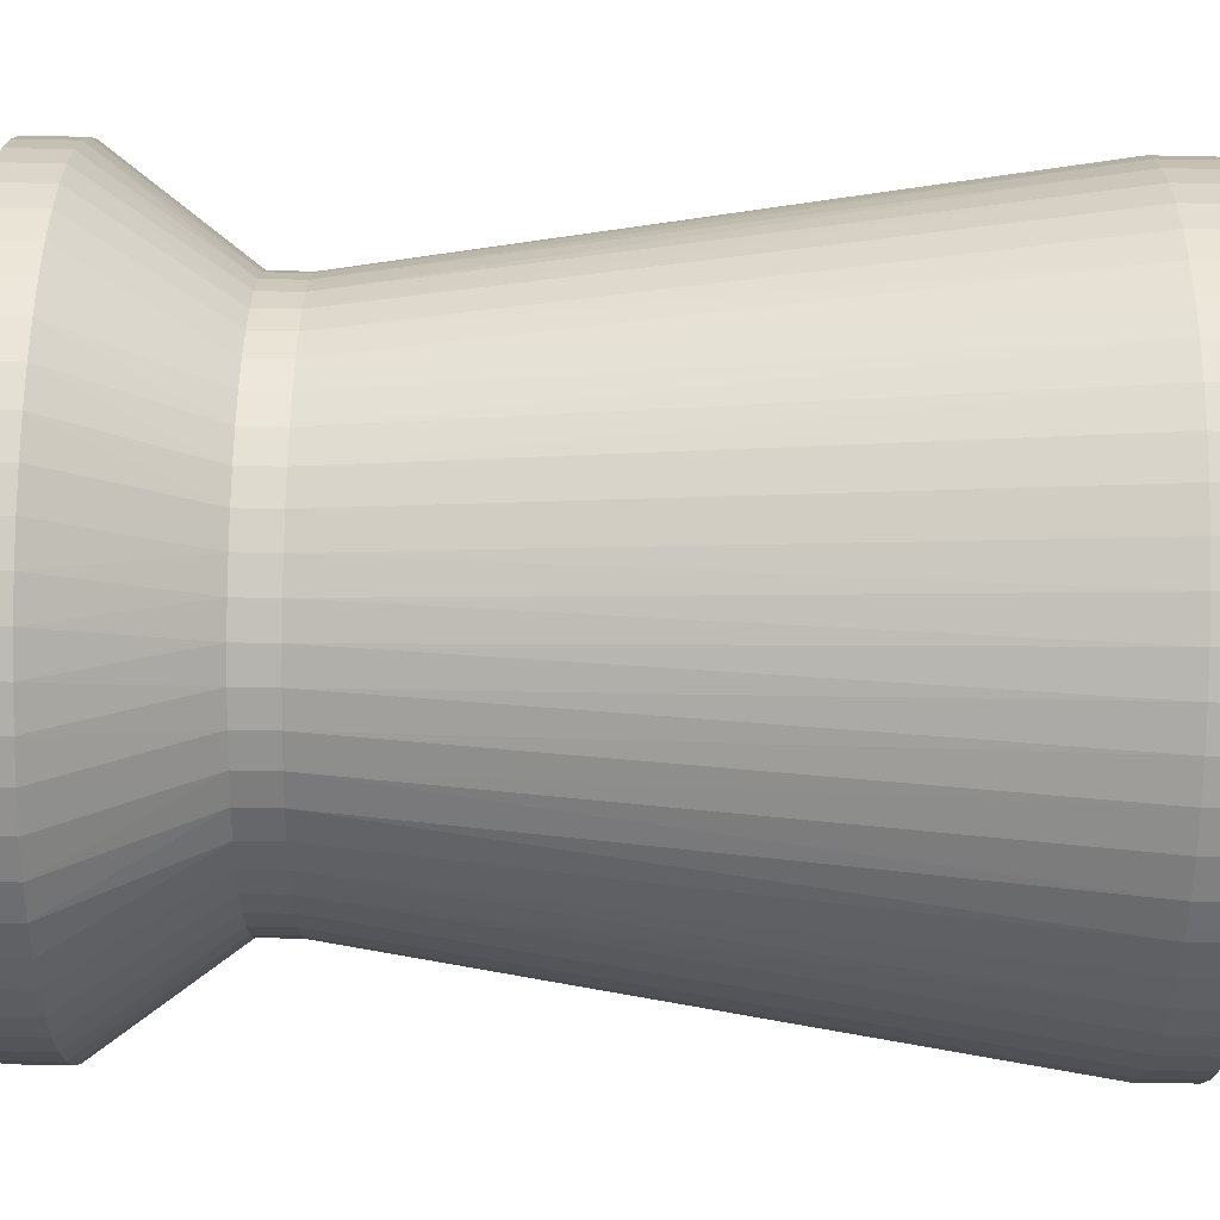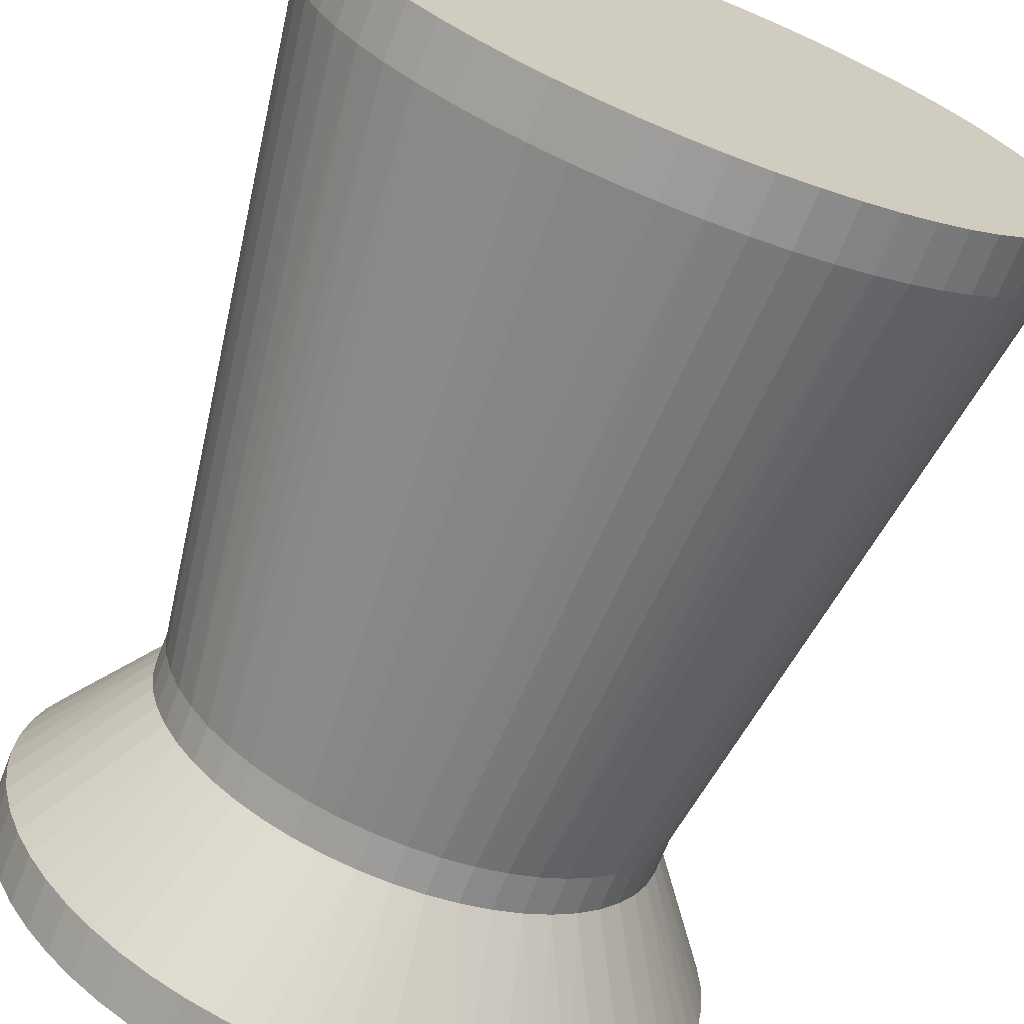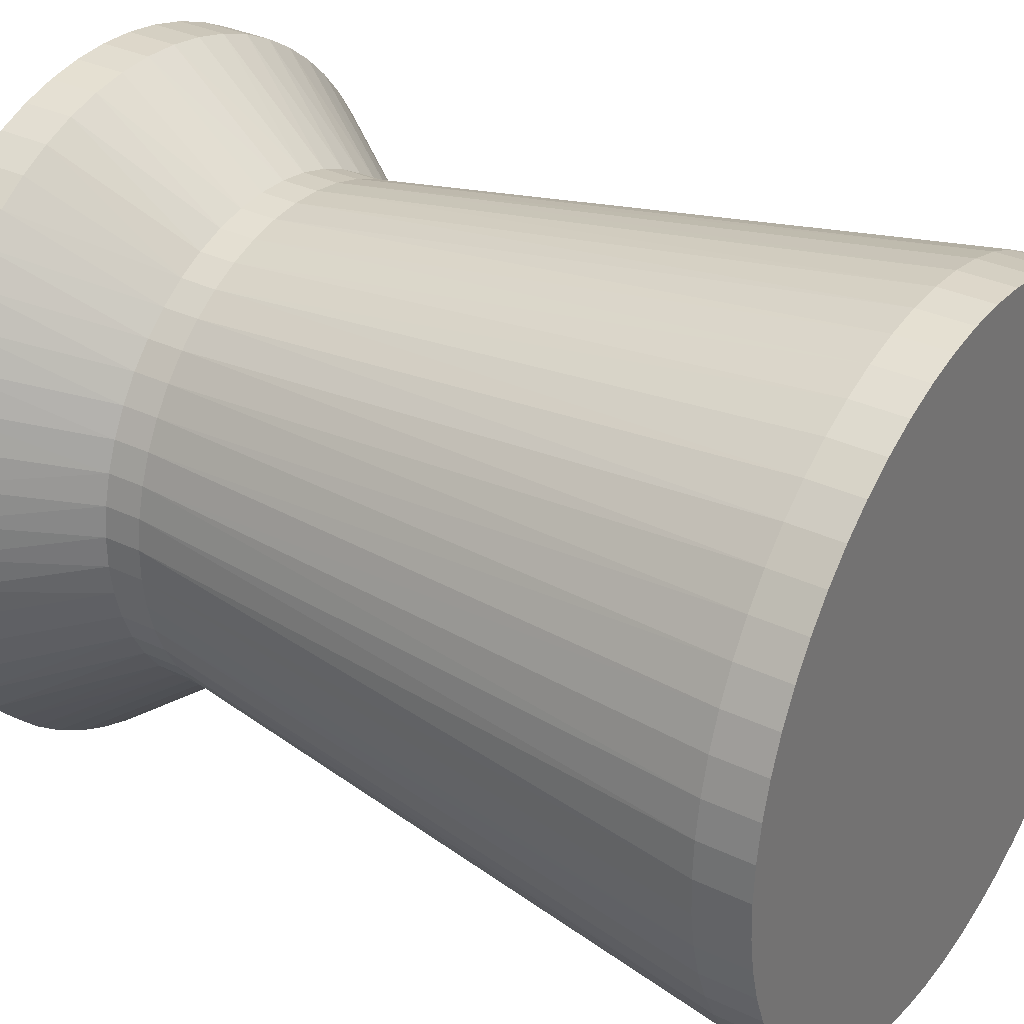
<metadata>
{"format":"obj","ext":"obj","renderer":"f3d","projection":"perspective","resolution":1024,"background":"white","views":[{"elev":-75.1,"azim":-91.0,"up":"+Z"},{"elev":-69.1,"azim":-21.3,"up":"+Z"},{"elev":33.1,"azim":-56.6,"up":"+Z"}]}
</metadata>
<code>
o Pedastals.002
v 1.433 3.957 -0.1775
v 1.989 4.699 -0.2091
v 1.444 3.957 -7.1e-05
v 2 4.699 -7.1e-05
v 1.989 4.699 0.209
v 1.956 4.699 -0.4159
v 1.4 3.957 -0.3523
v 1.902 4.699 -0.6181
v 1.346 3.957 -0.5217
v 1.827 4.699 -0.8135
v 1.272 3.957 -0.6832
v 1.732 4.699 -1
v 1.179 3.957 -0.8344
v 1.618 4.699 -1.176
v 1.067 3.957 -0.9729
v 1.486 4.699 -1.338
v 1.338 4.699 -1.486
v 0.9394 3.957 -1.097
v 1.175 4.699 -1.618
v 0.7975 3.957 -1.204
v 0.9999 4.699 -1.732
v 0.6436 3.957 -1.293
v 0.8134 4.699 -1.827
v 0.4798 3.957 -1.362
v 0.6179 4.699 -1.902
v 0.3088 3.957 -1.411
v 0.4157 4.699 -1.956
v 0.209 4.699 -1.989
v 0.1331 3.957 -1.438
v -9.9e-05 4.699 -2
v -0.04457 3.957 -1.443
v -0.2092 4.699 -1.989
v -0.2216 3.957 -1.427
v -0.4159 4.699 -1.956
v -0.3953 3.957 -1.389
v -0.6181 4.699 -1.902
v -0.563 3.957 -1.33
v -0.8136 4.699 -1.827
v -0.7221 3.957 -1.251
v -1 4.699 -1.732
v -1.176 4.699 -1.618
v -0.8703 3.957 -1.152
v -1.338 4.699 -1.486
v -1.005 3.957 -1.037
v -1.486 4.699 -1.338
v -1.125 3.957 -0.9054
v -1.618 4.699 -1.176
v -1.228 3.957 -0.7603
v -1.732 4.699 -1
v -1.312 3.957 -0.6036
v -1.827 4.699 -0.8135
v -1.376 3.957 -0.4378
v -1.902 4.699 -0.6181
v -1.956 4.699 -0.4159
v -1.42 3.957 -0.2654
v -1.989 4.699 -0.2091
v -1.441 3.957 -0.08897
v -2 4.699 -7.1e-05
v -1.441 3.957 0.08882
v -1.989 4.699 0.209
v -1.42 3.957 0.2653
v -1.956 4.699 0.4158
v -1.376 3.957 0.4377
v -1.902 4.699 0.618
v -1.827 4.699 0.8134
v -1.312 3.957 0.6035
v -1.732 4.699 0.9999
v -1.228 3.957 0.7601
v -1.618 4.699 1.175
v -1.125 3.957 0.9052
v -1.486 4.699 1.338
v -1.005 3.957 1.037
v -1.338 4.699 1.486
v -0.8703 3.957 1.152
v -1.176 4.699 1.618
v -0.7221 3.957 1.25
v -1 4.699 1.732
v -0.8136 4.699 1.827
v -0.563 3.957 1.33
v -0.6181 4.699 1.902
v -0.3953 3.957 1.389
v -0.4159 4.699 1.956
v -0.2216 3.957 1.427
v -0.2092 4.699 1.989
v -0.04457 3.957 1.443
v -9.9e-05 4.699 2
v 0.1331 3.957 1.438
v 0.209 4.699 1.989
v 0.3088 3.957 1.411
v 0.4157 4.699 1.956
v 0.6179 4.699 1.902
v 0.4798 3.957 1.362
v 0.8134 4.699 1.827
v 0.6436 3.957 1.293
v 0.9999 4.699 1.732
v 0.7975 3.957 1.204
v 1.175 4.699 1.618
v 0.9394 3.957 1.097
v 1.338 4.699 1.486
v 1.067 3.957 0.9728
v 1.486 4.699 1.338
v 1.618 4.699 1.175
v 1.179 3.957 0.8342
v 1.732 4.699 0.9999
v 1.272 3.957 0.6831
v 1.827 4.699 0.8134
v 1.346 3.957 0.5216
v 1.902 4.699 0.618
v 1.4 3.957 0.3521
v 1.956 4.699 0.4158
v 1.433 3.957 0.1774
v 1.444 3.741 -7.1e-05
v 1.433 3.741 -0.1775
v 1.4 3.741 -0.3523
v 1.346 3.741 -0.5217
v 1.272 3.741 -0.6832
v 1.179 3.741 -0.8344
v 1.067 3.741 -0.9729
v 0.9394 3.741 -1.097
v 0.7975 3.741 -1.204
v 0.6436 3.741 -1.293
v 0.4798 3.741 -1.362
v 0.3088 3.741 -1.411
v 0.1331 3.741 -1.438
v -0.04457 3.741 -1.443
v -0.2216 3.741 -1.427
v -0.3953 3.741 -1.389
v -0.563 3.741 -1.33
v -0.7221 3.741 -1.251
v -0.8703 3.741 -1.152
v -1.005 3.741 -1.037
v -1.125 3.741 -0.9054
v -1.228 3.741 -0.7603
v -1.312 3.741 -0.6036
v -1.376 3.741 -0.4378
v -1.42 3.741 -0.2654
v -1.441 3.741 -0.08897
v -1.441 3.741 0.08882
v -1.42 3.741 0.2653
v -1.376 3.741 0.4377
v -1.312 3.741 0.6035
v -1.228 3.741 0.7601
v -1.125 3.741 0.9052
v -1.005 3.741 1.037
v -0.8703 3.741 1.152
v -0.7221 3.741 1.25
v -0.563 3.741 1.33
v -0.3953 3.741 1.389
v -0.2216 3.741 1.427
v -0.04457 3.741 1.443
v 0.1331 3.741 1.438
v 0.3088 3.741 1.411
v 0.4798 3.741 1.362
v 0.6436 3.741 1.293
v 0.7975 3.741 1.204
v 0.9394 3.741 1.097
v 1.067 3.741 0.9728
v 1.179 3.741 0.8342
v 1.272 3.741 0.6831
v 1.346 3.741 0.5216
v 1.4 3.741 0.3521
v 1.433 3.741 0.1774
v 1.989 0.1992 0.209
v 2 0.1992 -7.1e-05
v 1.989 0.1992 -0.2091
v 1.956 0.1992 -0.4159
v 1.902 0.1992 -0.6181
v 1.827 0.1992 -0.8135
v 1.732 0.1992 -1
v 1.618 0.1992 -1.176
v 1.486 0.1992 -1.338
v 1.338 0.1992 -1.486
v 1.175 0.1992 -1.618
v 0.9999 0.1992 -1.732
v 0.8134 0.1992 -1.827
v 0.6179 0.1992 -1.902
v 0.4157 0.1992 -1.956
v 0.209 0.1992 -1.989
v -9.9e-05 0.1992 -2
v -0.2092 0.1992 -1.989
v -0.4159 0.1992 -1.956
v -0.6181 0.1992 -1.902
v -0.8136 0.1992 -1.827
v -1 0.1992 -1.732
v -1.176 0.1992 -1.618
v -1.338 0.1992 -1.486
v -1.486 0.1992 -1.338
v -1.618 0.1992 -1.176
v -1.732 0.1992 -1
v -1.827 0.1992 -0.8135
v -1.902 0.1992 -0.6181
v -1.956 0.1992 -0.4159
v -1.989 0.1992 -0.2091
v -2 0.1992 -7.1e-05
v -1.989 0.1992 0.209
v -1.956 0.1992 0.4158
v -1.902 0.1992 0.618
v -1.827 0.1992 0.8134
v -1.732 0.1992 0.9999
v -1.618 0.1992 1.175
v -1.486 0.1992 1.338
v -1.338 0.1992 1.486
v -1.176 0.1992 1.618
v -1 0.1992 1.732
v -0.8136 0.1992 1.827
v -0.6181 0.1992 1.902
v -0.4159 0.1992 1.956
v -0.2092 0.1992 1.989
v -9.9e-05 0.1992 2
v 0.209 0.1992 1.989
v 0.4157 0.1992 1.956
v 0.6179 0.1992 1.902
v 0.8134 0.1992 1.827
v 0.9999 0.1992 1.732
v 1.175 0.1992 1.618
v 1.338 0.1992 1.486
v 1.486 0.1992 1.338
v 1.618 0.1992 1.175
v 1.732 0.1992 0.9999
v 1.827 0.1992 0.8134
v 1.902 0.1992 0.618
v 1.956 0.1992 0.4158
v 1.989 -0.1008 -0.2091
v 2 -0.1008 -7.1e-05
v 1.989 -0.1008 0.209
v 1.956 -0.1008 0.4158
v 1.902 -0.1008 0.618
v 1.827 -0.1008 0.8134
v 1.732 -0.1008 0.9999
v 1.618 -0.1008 1.175
v 1.486 -0.1008 1.338
v 1.338 -0.1008 1.486
v 1.175 -0.1008 1.618
v 0.9999 -0.1008 1.732
v 0.8134 -0.1008 1.827
v 0.6179 -0.1008 1.902
v 0.4157 -0.1008 1.956
v 0.209 -0.1008 1.989
v -9.9e-05 -0.1008 2
v -0.2092 -0.1008 1.989
v -0.4159 -0.1008 1.956
v -0.6181 -0.1008 1.902
v -0.8136 -0.1008 1.827
v -1 -0.1008 1.732
v -1.176 -0.1008 1.618
v -1.338 -0.1008 1.486
v -1.486 -0.1008 1.338
v -1.618 -0.1008 1.175
v -1.732 -0.1008 0.9999
v -1.827 -0.1008 0.8134
v -1.902 -0.1008 0.618
v -1.956 -0.1008 0.4158
v -1.989 -0.1008 0.209
v -2 -0.1008 -7.1e-05
v -1.989 -0.1008 -0.2091
v 1.956 -0.1008 -0.4159
v 1.902 -0.1008 -0.6181
v 1.827 -0.1008 -0.8135
v 1.732 -0.1008 -1
v 1.618 -0.1008 -1.176
v 1.486 -0.1008 -1.338
v 1.338 -0.1008 -1.486
v 1.175 -0.1008 -1.618
v 0.9999 -0.1008 -1.732
v 0.8134 -0.1008 -1.827
v 0.6179 -0.1008 -1.902
v 0.4157 -0.1008 -1.956
v 0.209 -0.1008 -1.989
v -9.9e-05 -0.1008 -2
v -0.2092 -0.1008 -1.989
v -0.4159 -0.1008 -1.956
v -0.6181 -0.1008 -1.902
v -0.8136 -0.1008 -1.827
v -1 -0.1008 -1.732
v -1.176 -0.1008 -1.618
v -1.338 -0.1008 -1.486
v -1.486 -0.1008 -1.338
v -1.618 -0.1008 -1.176
v -1.732 -0.1008 -1
v -1.827 -0.1008 -0.8135
v -1.902 -0.1008 -0.6181
v -1.956 -0.1008 -0.4159
v 1.989 4.999 0.209
v 2 4.999 -7.1e-05
v 1.989 4.999 -0.2091
v 1.956 4.999 -0.4159
v 1.902 4.999 -0.6181
v 1.827 4.999 -0.8135
v 1.732 4.999 -1
v 1.618 4.999 -1.176
v 1.486 4.999 -1.338
v 1.338 4.999 -1.486
v 1.175 4.999 -1.618
v 0.9999 4.999 -1.732
v 0.8134 4.999 -1.827
v 0.6179 4.999 -1.902
v 0.4157 4.999 -1.956
v 0.209 4.999 -1.989
v -9.9e-05 4.999 -2
v -0.2092 4.999 -1.989
v -0.4159 4.999 -1.956
v -0.6181 4.999 -1.902
v -0.8136 4.999 -1.827
v -1 4.999 -1.732
v -1.176 4.999 -1.618
v -1.338 4.999 -1.486
v -1.486 4.999 -1.338
v -1.618 4.999 -1.176
v -1.732 4.999 -1
v -1.827 4.999 -0.8135
v -1.902 4.999 -0.6181
v -1.956 4.999 -0.4159
v -1.989 4.999 -0.2091
v -2 4.999 -7.1e-05
v -1.989 4.999 0.209
v 1.956 4.999 0.4158
v 1.902 4.999 0.618
v 1.827 4.999 0.8134
v 1.732 4.999 0.9999
v 1.618 4.999 1.175
v 1.486 4.999 1.338
v 1.338 4.999 1.486
v 1.175 4.999 1.618
v 0.9999 4.999 1.732
v 0.8134 4.999 1.827
v 0.6179 4.999 1.902
v 0.4157 4.999 1.956
v 0.209 4.999 1.989
v -9.9e-05 4.999 2
v -0.2092 4.999 1.989
v -0.4159 4.999 1.956
v -0.6181 4.999 1.902
v -0.8136 4.999 1.827
v -1 4.999 1.732
v -1.176 4.999 1.618
v -1.338 4.999 1.486
v -1.486 4.999 1.338
v -1.618 4.999 1.175
v -1.732 4.999 0.9999
v -1.827 4.999 0.8134
v -1.902 4.999 0.618
v -1.956 4.999 0.4158
f 1 2 3
f 3 2 4
f 3 4 5
f 2 1 6
f 6 1 7
f 6 7 8
f 8 7 9
f 8 9 10
f 10 9 11
f 10 11 12
f 12 11 13
f 12 13 14
f 14 13 15
f 14 15 16
f 16 15 17
f 17 15 18
f 17 18 19
f 19 18 20
f 19 20 21
f 21 20 22
f 21 22 23
f 23 22 24
f 23 24 25
f 25 24 26
f 25 26 27
f 27 26 28
f 28 26 29
f 28 29 30
f 30 29 31
f 30 31 32
f 32 31 33
f 32 33 34
f 34 33 35
f 34 35 36
f 36 35 37
f 36 37 38
f 38 37 39
f 38 39 40
f 40 39 41
f 41 39 42
f 41 42 43
f 43 42 44
f 43 44 45
f 45 44 46
f 45 46 47
f 47 46 48
f 47 48 49
f 49 48 50
f 49 50 51
f 51 50 52
f 51 52 53
f 53 52 54
f 54 52 55
f 54 55 56
f 56 55 57
f 56 57 58
f 58 57 59
f 58 59 60
f 60 59 61
f 60 61 62
f 62 61 63
f 62 63 64
f 64 63 65
f 65 63 66
f 65 66 67
f 67 66 68
f 67 68 69
f 69 68 70
f 69 70 71
f 71 70 72
f 71 72 73
f 73 72 74
f 73 74 75
f 75 74 76
f 75 76 77
f 77 76 78
f 78 76 79
f 78 79 80
f 80 79 81
f 80 81 82
f 82 81 83
f 82 83 84
f 84 83 85
f 84 85 86
f 86 85 87
f 86 87 88
f 88 87 89
f 88 89 90
f 90 89 91
f 91 89 92
f 91 92 93
f 93 92 94
f 93 94 95
f 95 94 96
f 95 96 97
f 97 96 98
f 97 98 99
f 99 98 100
f 99 100 101
f 101 100 102
f 102 100 103
f 102 103 104
f 104 103 105
f 104 105 106
f 106 105 107
f 106 107 108
f 108 107 109
f 108 109 110
f 110 109 111
f 110 111 5
f 5 111 3
f 111 112 3
f 3 112 113
f 3 113 1
f 1 113 114
f 1 114 7
f 7 114 115
f 7 115 9
f 9 115 116
f 9 116 11
f 11 116 117
f 11 117 13
f 13 117 118
f 13 118 15
f 15 118 119
f 15 119 18
f 18 119 120
f 18 120 20
f 20 120 121
f 20 121 22
f 22 121 122
f 22 122 24
f 24 122 123
f 24 123 26
f 26 123 124
f 26 124 29
f 29 124 125
f 29 125 31
f 31 125 126
f 31 126 33
f 33 126 127
f 33 127 35
f 35 127 128
f 35 128 37
f 37 128 129
f 37 129 39
f 39 129 130
f 39 130 42
f 42 130 131
f 42 131 44
f 44 131 132
f 44 132 46
f 46 132 133
f 46 133 48
f 48 133 134
f 48 134 50
f 50 134 135
f 50 135 52
f 52 135 136
f 52 136 55
f 55 136 137
f 55 137 57
f 57 137 138
f 57 138 59
f 59 138 139
f 59 139 61
f 61 139 140
f 61 140 63
f 63 140 141
f 63 141 66
f 66 141 142
f 66 142 68
f 68 142 143
f 68 143 70
f 70 143 144
f 70 144 72
f 72 144 145
f 72 145 74
f 74 145 146
f 74 146 76
f 76 146 147
f 76 147 79
f 79 147 148
f 79 148 81
f 81 148 149
f 81 149 83
f 83 149 150
f 83 150 85
f 85 150 151
f 85 151 87
f 87 151 152
f 87 152 89
f 89 152 153
f 89 153 92
f 92 153 154
f 92 154 94
f 94 154 155
f 94 155 96
f 96 155 156
f 96 156 98
f 98 156 157
f 98 157 100
f 100 157 158
f 100 158 103
f 103 158 159
f 103 159 105
f 105 159 160
f 105 160 107
f 107 160 161
f 107 161 109
f 109 161 162
f 109 162 111
f 111 162 112
f 163 164 112
f 112 164 165
f 112 165 113
f 113 165 166
f 113 166 114
f 114 166 167
f 114 167 115
f 115 167 168
f 115 168 116
f 116 168 169
f 116 169 117
f 117 169 170
f 117 170 118
f 118 170 171
f 118 171 172
f 118 172 119
f 119 172 173
f 119 173 120
f 120 173 174
f 120 174 121
f 121 174 175
f 121 175 122
f 122 175 176
f 122 176 123
f 123 176 177
f 123 177 178
f 123 178 124
f 124 178 179
f 124 179 125
f 125 179 180
f 125 180 126
f 126 180 181
f 126 181 127
f 127 181 182
f 127 182 128
f 128 182 183
f 128 183 129
f 129 183 184
f 129 184 185
f 129 185 130
f 130 185 186
f 130 186 131
f 131 186 187
f 131 187 132
f 132 187 188
f 132 188 133
f 133 188 189
f 133 189 134
f 134 189 190
f 134 190 135
f 135 190 191
f 135 191 192
f 135 192 136
f 136 192 193
f 136 193 137
f 137 193 194
f 137 194 138
f 138 194 195
f 138 195 139
f 139 195 196
f 139 196 140
f 140 196 197
f 140 197 198
f 140 198 141
f 141 198 199
f 141 199 142
f 142 199 200
f 142 200 143
f 143 200 201
f 143 201 144
f 144 201 202
f 144 202 145
f 145 202 203
f 145 203 146
f 146 203 204
f 146 204 205
f 146 205 147
f 147 205 206
f 147 206 148
f 148 206 207
f 148 207 149
f 149 207 208
f 149 208 150
f 150 208 209
f 150 209 151
f 151 209 210
f 151 210 152
f 152 210 211
f 152 211 212
f 152 212 153
f 153 212 213
f 153 213 154
f 154 213 214
f 154 214 155
f 155 214 215
f 155 215 156
f 156 215 216
f 156 216 157
f 157 216 217
f 157 217 218
f 157 218 158
f 158 218 219
f 158 219 159
f 159 219 220
f 159 220 160
f 160 220 221
f 160 221 161
f 161 221 222
f 161 222 162
f 162 222 163
f 162 163 112
f 223 164 224
f 224 164 163
f 224 163 225
f 225 163 222
f 225 222 226
f 226 222 221
f 226 221 227
f 227 221 220
f 227 220 228
f 228 220 219
f 228 219 229
f 229 219 218
f 229 218 230
f 230 218 217
f 230 217 231
f 231 217 216
f 231 216 232
f 232 216 215
f 232 215 233
f 233 215 214
f 233 214 234
f 234 214 213
f 234 213 235
f 235 213 212
f 235 212 236
f 236 212 211
f 236 211 237
f 237 211 210
f 237 210 238
f 238 210 209
f 238 209 239
f 239 209 208
f 239 208 240
f 240 208 207
f 240 207 241
f 241 207 206
f 241 206 242
f 242 206 205
f 242 205 243
f 243 205 204
f 243 204 244
f 244 204 203
f 244 203 245
f 245 203 202
f 245 202 246
f 246 202 201
f 246 201 247
f 247 201 200
f 247 200 248
f 248 200 199
f 248 199 249
f 249 199 198
f 249 198 250
f 250 198 197
f 250 197 251
f 251 197 196
f 251 196 252
f 252 196 195
f 252 195 253
f 253 195 254
f 254 195 194
f 254 194 255
f 255 194 193
f 255 193 192
f 164 223 165
f 165 223 256
f 165 256 166
f 166 256 257
f 166 257 167
f 167 257 258
f 167 258 168
f 168 258 259
f 168 259 169
f 169 259 260
f 169 260 170
f 170 260 261
f 170 261 171
f 171 261 262
f 171 262 172
f 172 262 263
f 172 263 173
f 173 263 264
f 173 264 174
f 174 264 265
f 174 265 175
f 175 265 266
f 175 266 176
f 176 266 267
f 176 267 177
f 177 267 268
f 177 268 178
f 178 268 269
f 178 269 179
f 179 269 270
f 179 270 180
f 180 270 271
f 180 271 181
f 181 271 272
f 181 272 182
f 182 272 273
f 182 273 183
f 183 273 274
f 183 274 184
f 184 274 275
f 184 275 185
f 185 275 276
f 185 276 186
f 186 276 277
f 186 277 187
f 187 277 278
f 187 278 188
f 188 278 279
f 188 279 189
f 189 279 280
f 189 280 190
f 190 280 281
f 190 281 191
f 191 281 282
f 191 282 192
f 192 282 255
f 225 253 224
f 224 253 254
f 224 254 223
f 223 254 255
f 223 255 256
f 256 255 282
f 256 282 257
f 257 282 281
f 257 281 258
f 258 281 280
f 258 280 259
f 259 280 279
f 259 279 260
f 260 279 278
f 260 278 261
f 261 278 277
f 261 277 262
f 262 277 276
f 262 276 263
f 263 276 275
f 263 275 264
f 264 275 274
f 264 274 265
f 265 274 273
f 265 273 266
f 266 273 272
f 266 272 267
f 267 272 271
f 267 271 268
f 268 271 270
f 268 270 269
f 253 225 252
f 252 225 226
f 252 226 251
f 251 226 227
f 251 227 250
f 250 227 228
f 250 228 249
f 249 228 229
f 249 229 248
f 248 229 230
f 248 230 247
f 247 230 231
f 247 231 246
f 246 231 232
f 246 232 245
f 245 232 233
f 245 233 244
f 244 233 234
f 244 234 243
f 243 234 235
f 243 235 242
f 242 235 236
f 242 236 241
f 241 236 237
f 241 237 240
f 240 237 238
f 240 238 239
f 283 4 284
f 284 4 2
f 284 2 285
f 285 2 6
f 285 6 286
f 286 6 8
f 286 8 287
f 287 8 10
f 287 10 288
f 288 10 12
f 288 12 289
f 289 12 14
f 289 14 290
f 290 14 16
f 290 16 291
f 291 16 17
f 291 17 292
f 292 17 19
f 292 19 293
f 293 19 21
f 293 21 294
f 294 21 23
f 294 23 295
f 295 23 25
f 295 25 296
f 296 25 27
f 296 27 297
f 297 27 28
f 297 28 298
f 298 28 30
f 298 30 299
f 299 30 32
f 299 32 300
f 300 32 34
f 300 34 301
f 301 34 36
f 301 36 302
f 302 36 38
f 302 38 303
f 303 38 40
f 303 40 304
f 304 40 41
f 304 41 305
f 305 41 43
f 305 43 306
f 306 43 45
f 306 45 307
f 307 45 47
f 307 47 308
f 308 47 49
f 308 49 309
f 309 49 51
f 309 51 310
f 310 51 53
f 310 53 311
f 311 53 54
f 311 54 312
f 312 54 56
f 312 56 313
f 313 56 314
f 314 56 58
f 314 58 315
f 315 58 60
f 315 60 62
f 4 283 5
f 5 283 316
f 5 316 110
f 110 316 317
f 110 317 108
f 108 317 318
f 108 318 106
f 106 318 319
f 106 319 104
f 104 319 320
f 104 320 102
f 102 320 321
f 102 321 101
f 101 321 322
f 101 322 99
f 99 322 323
f 99 323 97
f 97 323 324
f 97 324 95
f 95 324 325
f 95 325 93
f 93 325 326
f 93 326 91
f 91 326 327
f 91 327 90
f 90 327 328
f 90 328 88
f 88 328 329
f 88 329 86
f 86 329 330
f 86 330 84
f 84 330 331
f 84 331 82
f 82 331 332
f 82 332 80
f 80 332 333
f 80 333 78
f 78 333 334
f 78 334 77
f 77 334 335
f 77 335 75
f 75 335 336
f 75 336 73
f 73 336 337
f 73 337 71
f 71 337 338
f 71 338 69
f 69 338 339
f 69 339 67
f 67 339 340
f 67 340 65
f 65 340 341
f 65 341 64
f 64 341 342
f 64 342 62
f 62 342 315
f 285 313 284
f 284 313 314
f 284 314 283
f 283 314 315
f 283 315 316
f 316 315 342
f 316 342 317
f 317 342 341
f 317 341 318
f 318 341 340
f 318 340 319
f 319 340 339
f 319 339 320
f 320 339 338
f 320 338 321
f 321 338 337
f 321 337 322
f 322 337 336
f 322 336 323
f 323 336 335
f 323 335 324
f 324 335 334
f 324 334 325
f 325 334 333
f 325 333 326
f 326 333 332
f 326 332 327
f 327 332 331
f 327 331 328
f 328 331 330
f 328 330 329
f 313 285 312
f 312 285 286
f 312 286 311
f 311 286 287
f 311 287 310
f 310 287 288
f 310 288 309
f 309 288 289
f 309 289 308
f 308 289 290
f 308 290 307
f 307 290 291
f 307 291 306
f 306 291 292
f 306 292 305
f 305 292 293
f 305 293 304
f 304 293 294
f 304 294 303
f 303 294 295
f 303 295 302
f 302 295 296
f 302 296 301
f 301 296 297
f 301 297 300
f 300 297 298
f 300 298 299

</code>
